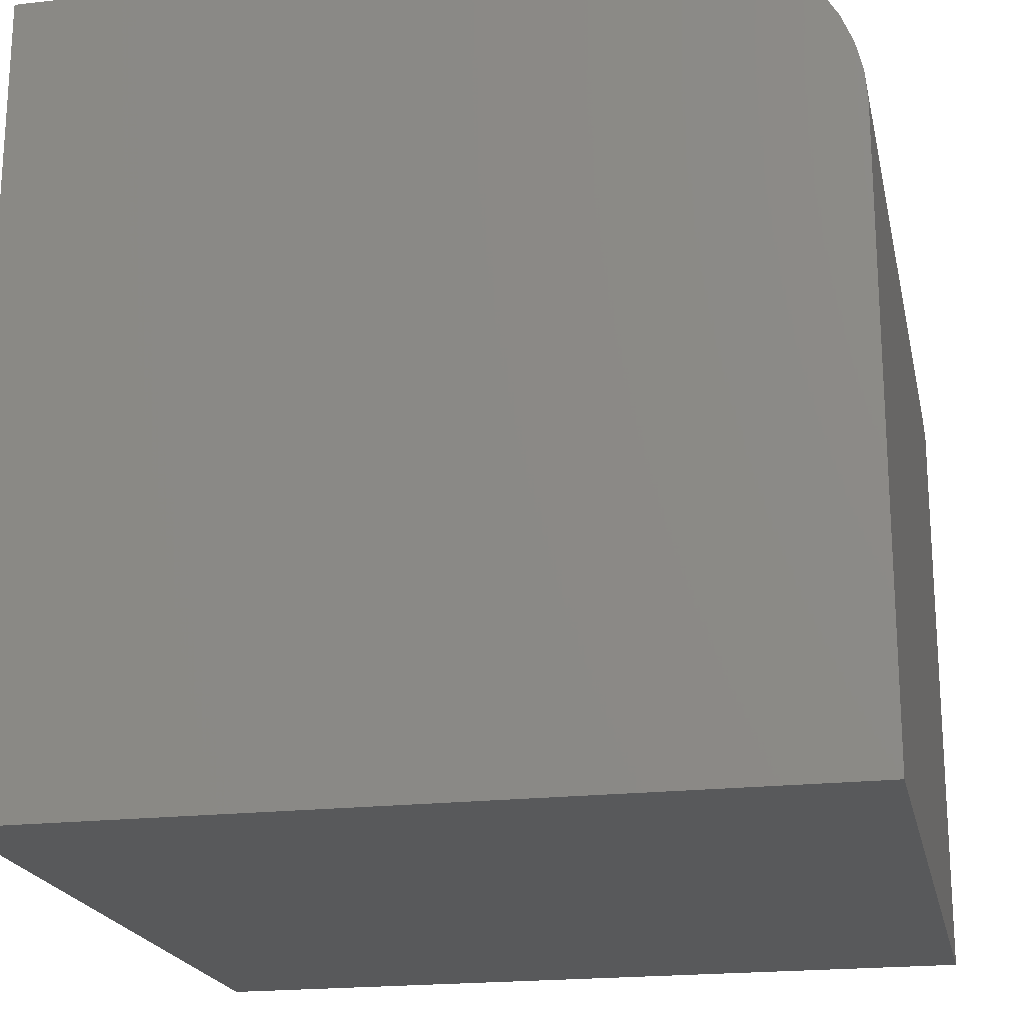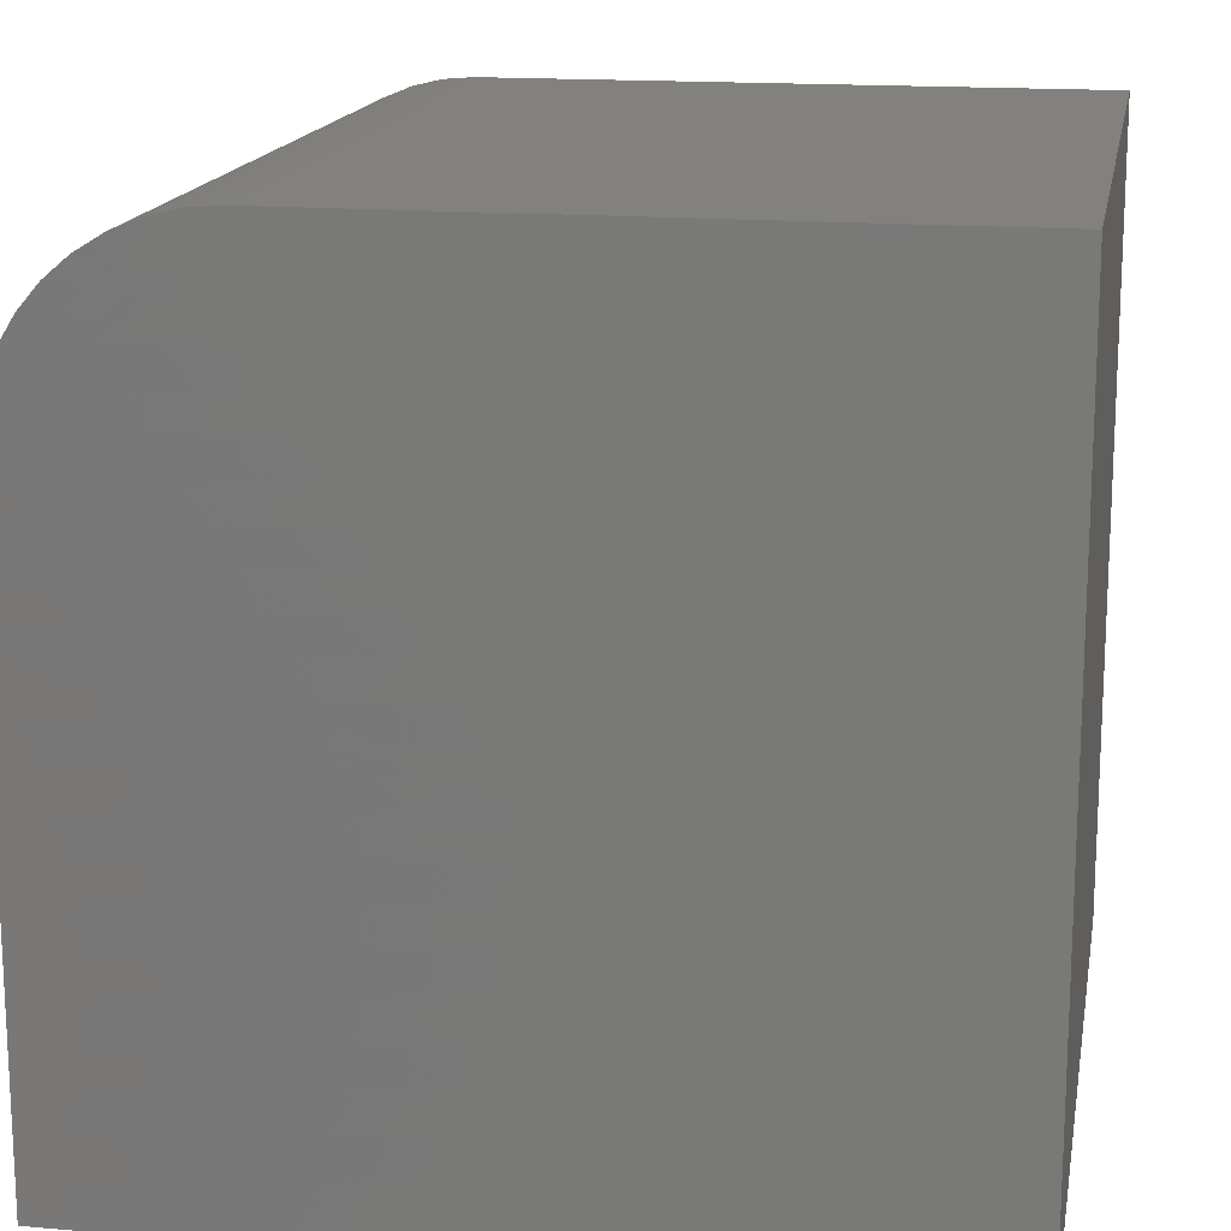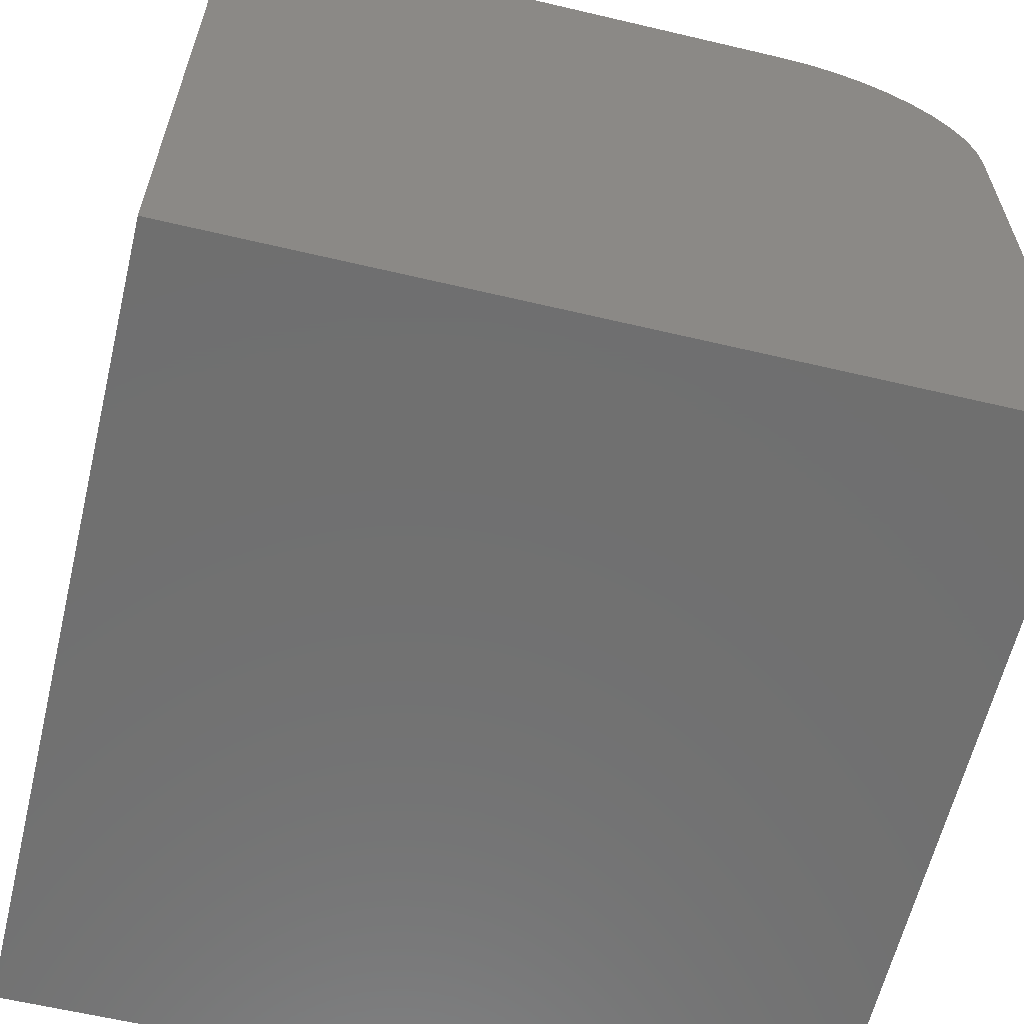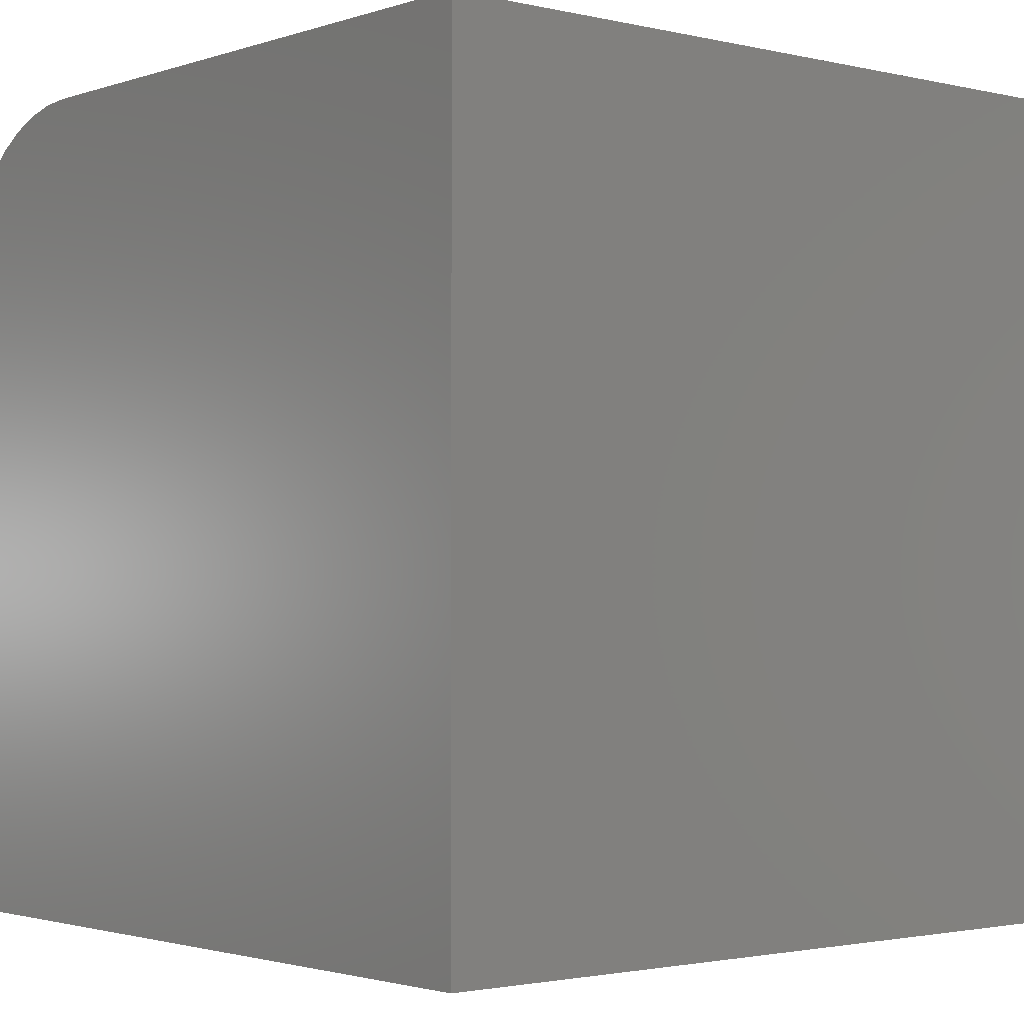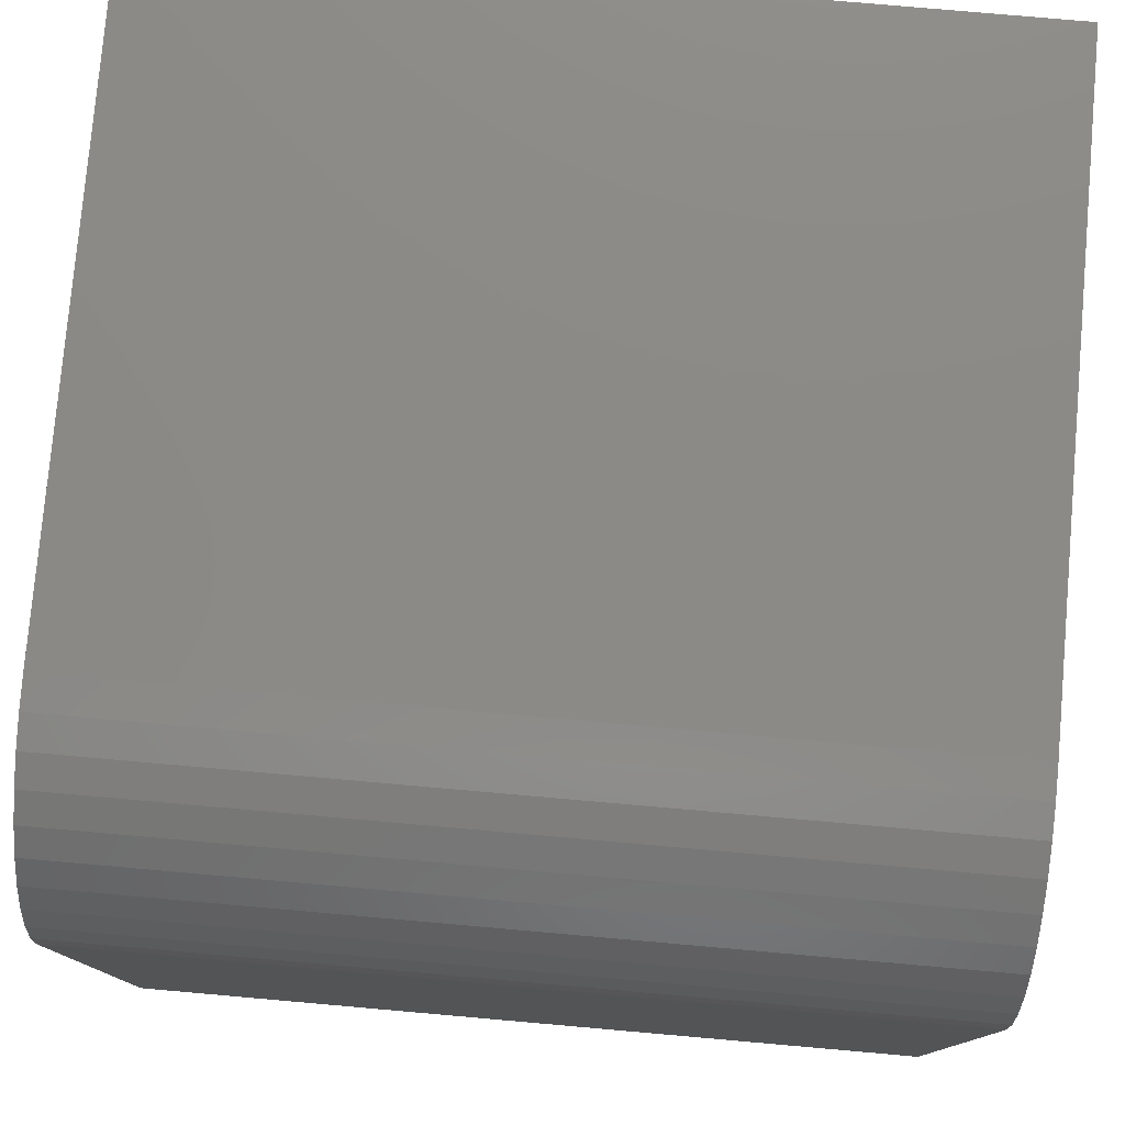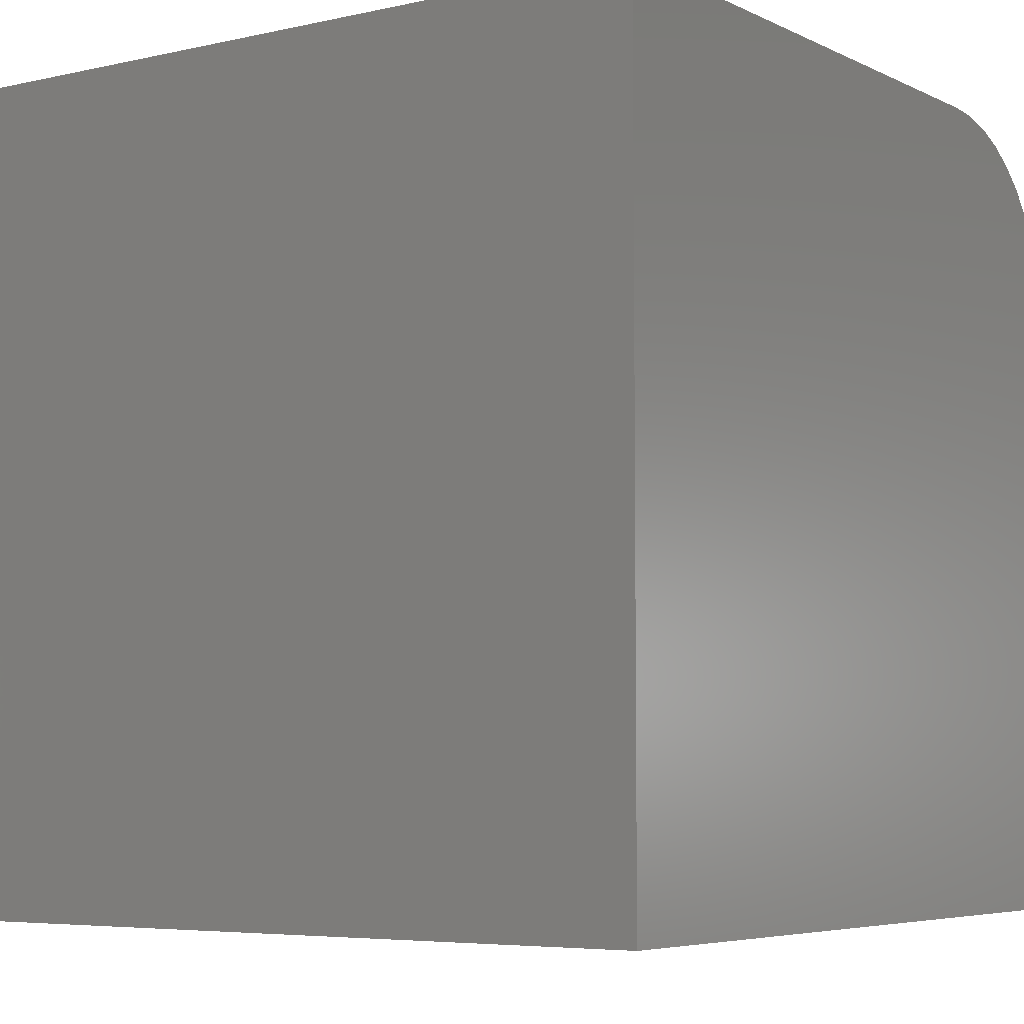
<metadata>
{"format":"stl","ext":"stl","renderer":"f3d","projection":"perspective","resolution":1024,"background":"white","views":[{"elev":-20.3,"azim":-78.2,"up":"+Y"},{"elev":16.0,"azim":100.1,"up":"+Y"},{"elev":-61.6,"azim":-103.5,"up":"+Y"},{"elev":-1.9,"azim":-40.1,"up":"+Z"},{"elev":78.3,"azim":-175.0,"up":"+Z"},{"elev":-5.5,"azim":35.0,"up":"+Z"}]}
</metadata>
<code>
# stl→obj: 28 verts, 52 faces
v 0 0 0
v 0 0 10
v 0 10 0
v 0 7.562 10
v 0 10 7.562
v 0 7.943 9.97
v 0 8.315 9.881
v 0 8.669 9.734
v 0 9.97 7.943
v 0 8.995 9.534
v 0 9.286 9.286
v 0 9.534 8.995
v 0 9.734 8.669
v 0 9.881 8.315
v 10 7.562 10
v 10 0 10
v 10 7.943 9.97
v 10 10 7.562
v 10 0 0
v 10 10 0
v 10 9.286 9.286
v 10 8.995 9.534
v 10 9.97 7.943
v 10 8.669 9.734
v 10 8.315 9.881
v 10 9.881 8.315
v 10 9.734 8.669
v 10 9.534 8.995
f 1 2 3
f 3 2 4
f 3 4 5
f 5 4 6
f 6 7 5
f 5 7 8
f 5 8 9
f 9 8 10
f 9 10 11
f 11 12 9
f 9 12 13
f 9 13 14
f 4 2 15
f 15 2 16
f 17 15 18
f 16 19 15
f 15 19 20
f 15 20 18
f 21 22 23
f 23 22 24
f 23 24 18
f 18 24 25
f 18 25 17
f 26 27 23
f 23 27 28
f 23 28 21
f 3 20 1
f 1 20 19
f 18 20 5
f 5 20 3
f 19 16 1
f 1 16 2
f 4 15 17
f 4 17 6
f 6 17 25
f 6 25 7
f 7 25 24
f 7 24 8
f 8 24 22
f 8 22 10
f 10 22 21
f 10 21 11
f 11 21 28
f 11 28 12
f 12 28 27
f 12 27 13
f 13 27 26
f 13 26 14
f 14 26 23
f 14 23 9
f 9 23 18
f 9 18 5

</code>
